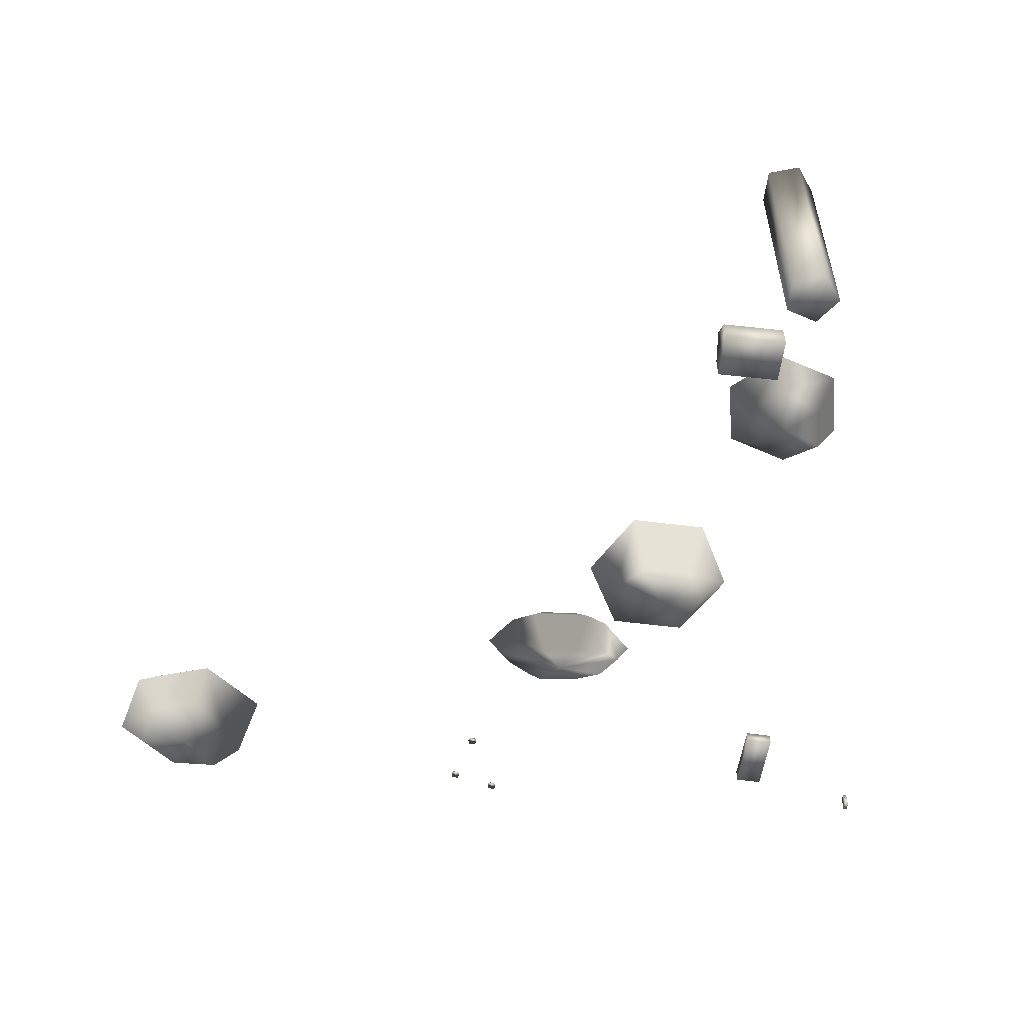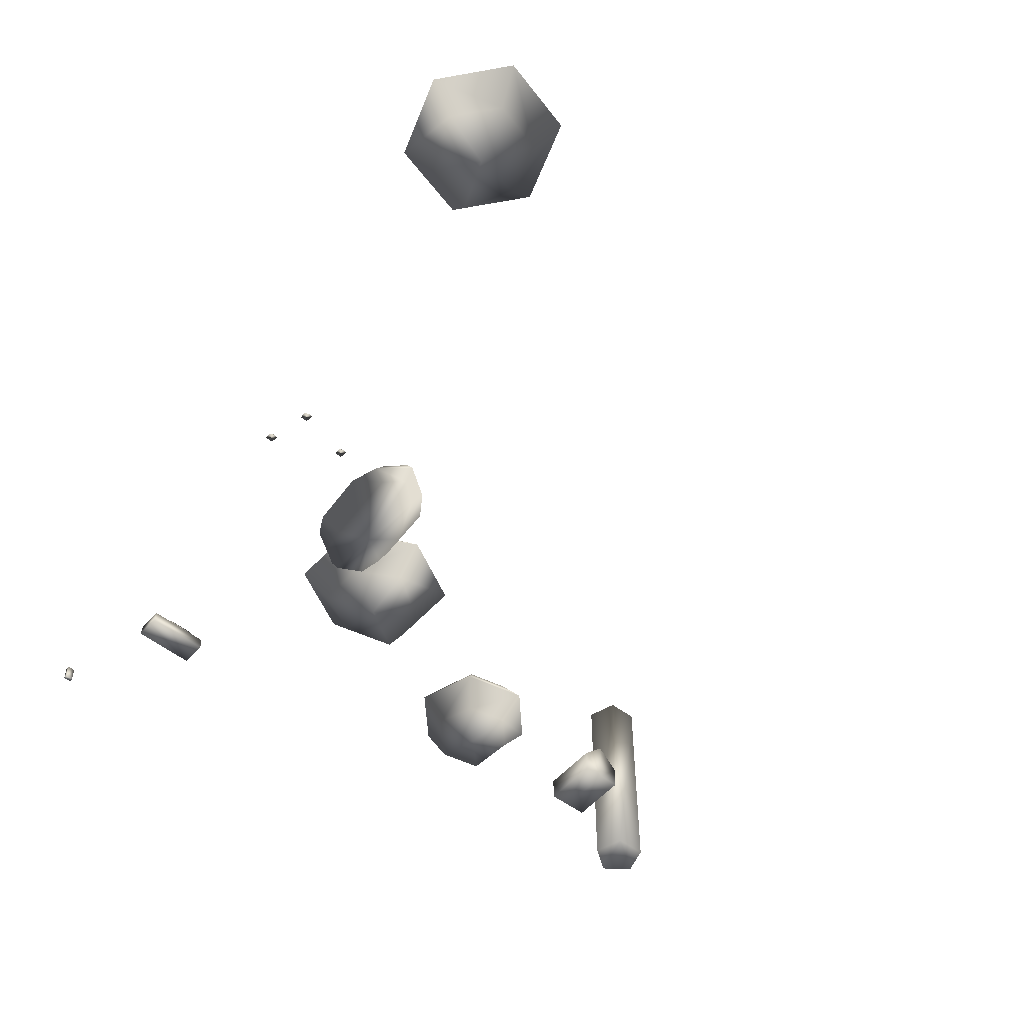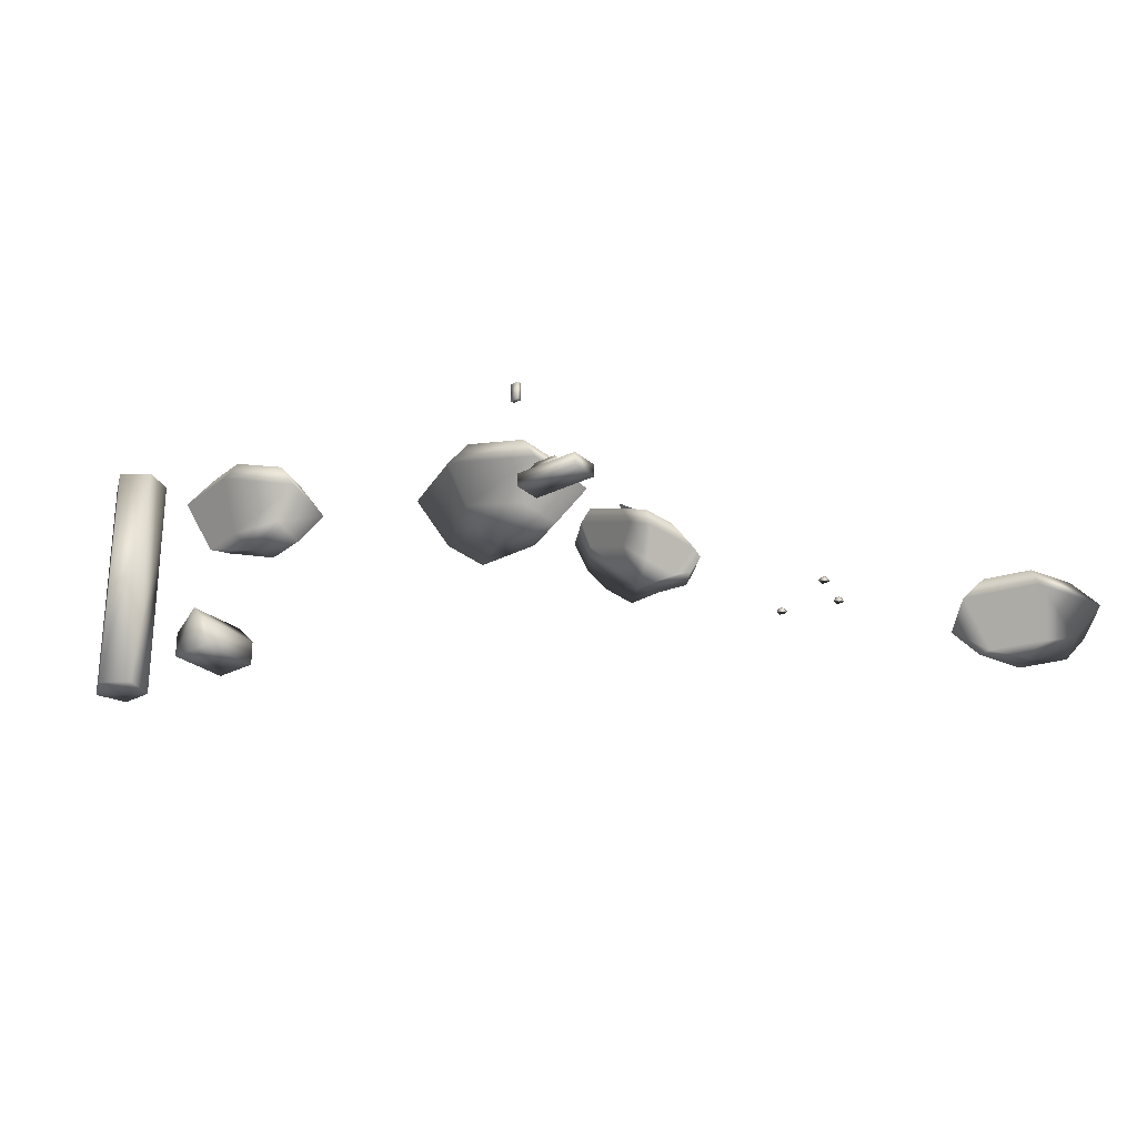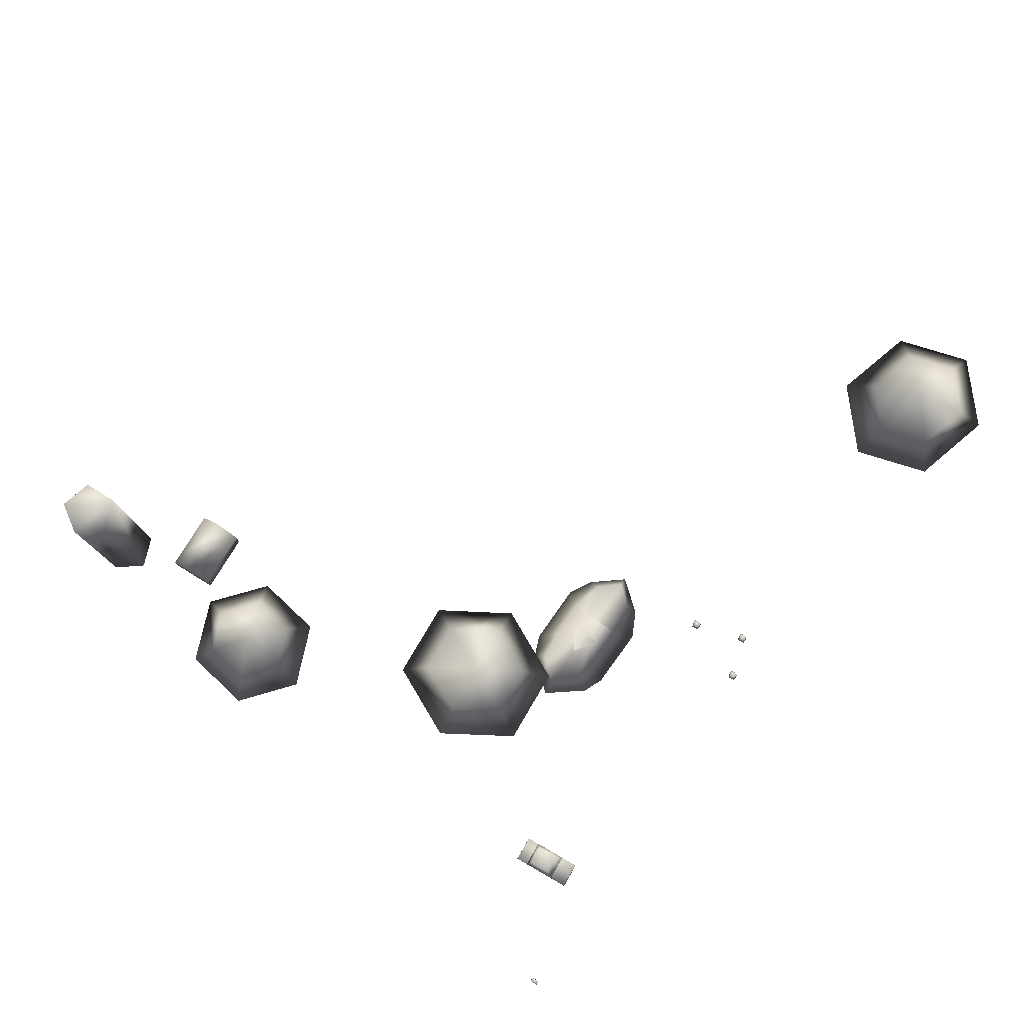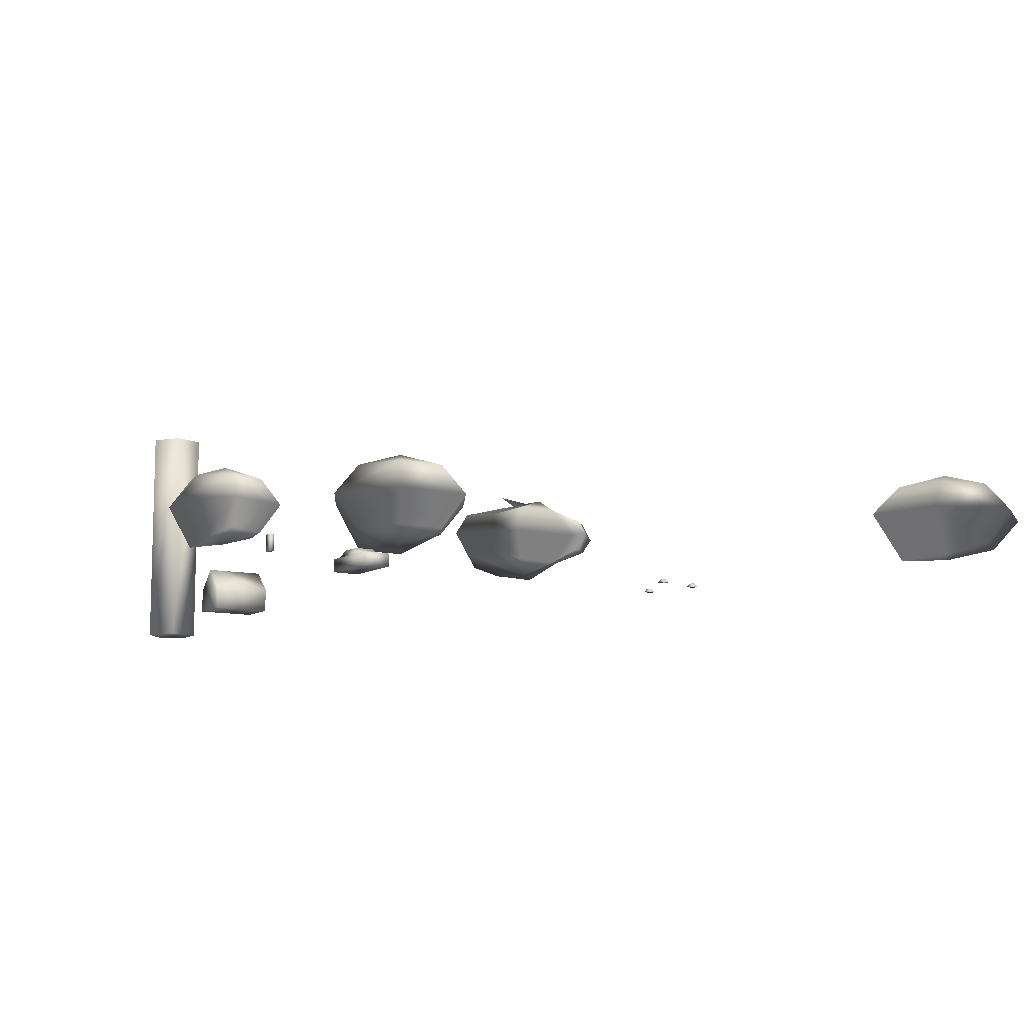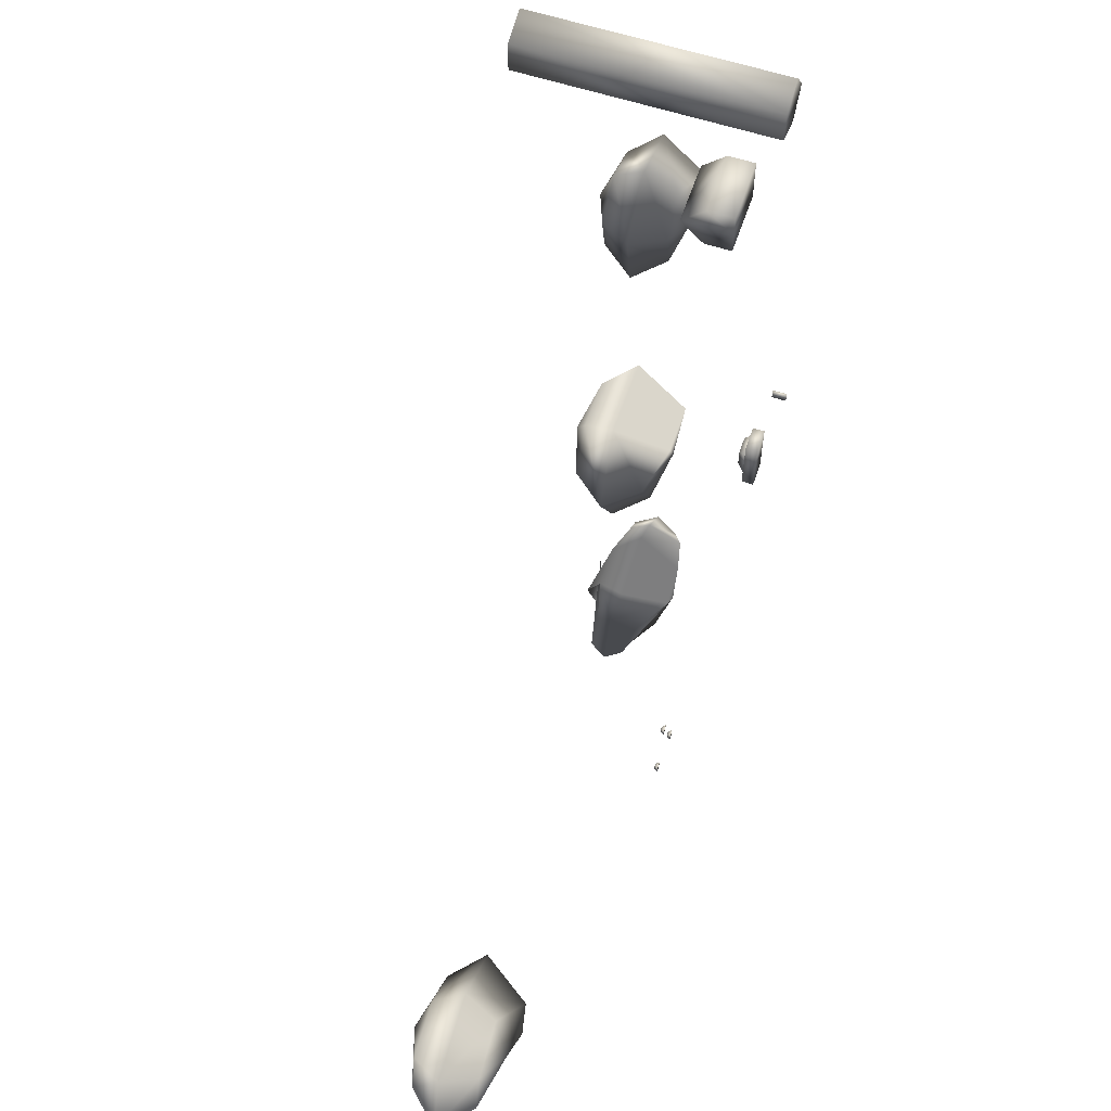
<metadata>
{"format":"obj","ext":"obj","renderer":"f3d","projection":"perspective","resolution":1024,"background":"white","views":[{"elev":-54.6,"azim":-6.6,"up":"+Y"},{"elev":-52.4,"azim":-129.3,"up":"+Y"},{"elev":-27.2,"azim":129.0,"up":"+Y"},{"elev":79.2,"azim":121.6,"up":"+Y"},{"elev":-9.8,"azim":148.9,"up":"+Y"},{"elev":59.5,"azim":-71.5,"up":"+Z"}]}
</metadata>
<code>
g E4_collision_geo
v -205.2 6.561 118.5
v -204.4 6.561 114.9
v -202.4 10.49 114.3
v -203.5 10.49 119.8
v -206.9 7.909 112.6
v -206.5 10.39 110.6
v -210.2 7.79 113.7
v -211.7 10.34 112.4
v -211 7.79 117.3
v -212.8 10.34 117.9
v -208.4 7.909 119.7
v -208.8 10.39 121.6
v -204.3 12.89 115
v -205 12.89 118.5
v -206.9 12.89 112.6
v -210.2 12.89 113.7
v -211 12.89 117.3
v -208.4 12.89 119.6
v -207.6 6.749 116.1
v -207.6 14.11 116.1
v -257.4 3.837 72.18
v -255.4 7.981 70.64
v -253.7 7.982 77.05
v -256.4 3.842 76.29
v -258.8 7.879 81.22
v -259.4 5.258 78.93
v -265.5 7.826 78.99
v -263.7 5.133 77.5
v -267.2 7.826 72.62
v -264.8 5.138 73.41
v -262.1 7.879 68.43
v -261.5 5.258 70.72
v -257.2 10.52 72.15
v -256.1 10.51 76.24
v -259.4 10.52 78.92
v -263.7 10.52 77.5
v -264.8 10.51 73.41
v -261.5 10.52 70.73
v -260.4 4.042 74.82
v -260.5 11.8 74.82
v -226.8 1.888 92.22
v -223.6 2.026 92.42
v -222.7 5.431 93.99
v -227.9 5.341 93.65
v -223.3 3.016 88.03
v -226.5 2.887 87.77
v -227.4 5.174 86.35
v -222.2 5.262 86.76
v -223.6 7.504 92.56
v -226.8 7.469 92.36
v -226.5 7.471 87.77
v -223.3 7.504 88.03
v -225 1.914 90.19
v -226.5 8.643 90.08
v -221.2 2.57 92.24
v -221 5.244 93.4
v -220.9 3.452 88.57
v -220.6 5.122 87.56
v -218.4 5.187 90.64
v -219.4 3.491 90.57
v -221.2 6.766 92.36
v -220.9 6.766 88.57
v -219.4 6.844 90.57
v -229.6 3.73 91.47
v -229.7 5.701 92.49
v -231.7 5.536 89.81
v -230.9 4.347 89.84
v -229.5 5.589 87.33
v -229.4 4.429 88.23
v -229.6 6.821 91.57
v -230.9 6.853 89.84
v -229.4 6.823 88.23
v -222.8 8.651 90.32
v -218.3 4.665 100.7
v -214.1 4.665 100.6
v -212.9 8.99 103
v -219.5 8.99 103.1
v -212.1 6.146 96.95
v -209.7 8.883 96.9
v -214.2 6.018 93.11
v -213.1 8.827 90.93
v -218.4 6.018 93.19
v -219.6 8.827 91.05
v -220.5 6.146 97.11
v -222.8 8.883 97.13
v -214.1 11.64 100.9
v -218.3 11.64 101
v -212.1 11.64 96.96
v -214.2 11.64 93.11
v -218.4 11.64 93.19
v -220.4 11.64 97.11
v -216.3 4.875 97.06
v -216.3 12.98 97.03
v -206 0 84.88
v -203.8 0 84.81
v -206 1.036 84.86
v -203.8 1.036 84.79
v -206.2 1.036 79.76
v -204 1.036 79.69
v -206.2 0 79.69
v -204 0 79.62
v -206.1 1.036 83.81
v -203.9 1.036 83.74
v -205.7 1.601 83.51
v -204.2 1.601 83.46
v -205.8 1.601 81.79
v -204.3 1.601 81.75
v -206.1 1.036 81.18
v -203.9 1.036 81.11
v -194.7 -3.815e-08 77.08
v -195.1 -3.815e-08 77.08
v -194.7 1.298 77.08
v -195.1 1.298 77.08
v -194.7 1.298 77.72
v -195.1 1.298 77.72
v -194.7 -3.815e-08 77.72
v -195.1 -3.815e-08 77.72
v -208.9 -0.1289 131.4
v -211.5 -0.1289 132.2
v -211.5 -0.1289 134.9
v -208.9 -0.1289 135.8
v -207.3 -0.1289 133.6
v -208.9 19.87 131.4
v -211.5 19.87 132.2
v -211.5 19.87 134.9
v -208.9 19.87 135.8
v -207.3 19.87 133.6
v -210.5 1.805 128
v -210.5 1.805 124.2
v -210.5 3.917 128
v -210.5 3.917 124.2
v -215.7 3.917 128
v -215.7 3.917 124.2
v -215.7 1.805 128
v -215.7 1.805 124.2
v -210.5 5.774 126.1
v -215.7 5.774 126.1
v -215.7 1.805 126.1
v -210.5 1.805 126.1
v -233.3 0 76.82
v -233.9 6.922e-06 76.82
v -233.5 0.2818 77
v -233.8 0.2852 76.98
v -233.8 0.2852 77.2
v -233.5 0.2696 77.31
v -233.8 0.2852 77.34
v -233.3 6.098e-06 77.44
v -234 -1.954e-06 77.54
v -234 -3.736e-06 77.21
v -232.1 0 81.33
v -232.7 6.922e-06 81.34
v -232.3 0.2818 81.52
v -232.5 0.2852 81.49
v -232.6 0.2852 81.72
v -232.3 0.2696 81.83
v -232.6 0.2852 81.86
v -232.1 6.098e-06 81.96
v -232.8 -1.954e-06 82.06
v -232.8 -3.736e-06 81.73
v -229.7 0 75.76
v -230.2 6.922e-06 75.76
v -229.8 0.2818 75.95
v -230.1 0.2852 75.92
v -230.2 0.2852 76.14
v -229.8 0.2696 76.25
v -230.1 0.2852 76.28
v -229.6 6.098e-06 76.39
v -230.3 -1.954e-06 76.48
v -230.4 -3.736e-06 76.15
g E4_collision_geo_0
f 70 50 73
f 71 70 73
f 65 70 71
f 66 65 71
f 64 65 66
f 67 64 66
f 53 64 67
f 69 53 67
f 46 53 69
f 47 46 69
f 45 46 47
f 48 45 47
f 58 45 48
f 52 58 48
f 62 58 52
f 54 62 52
f 63 62 54
f 61 63 54
f 59 63 61
f 56 59 61
f 60 59 56
f 55 60 56
f 53 60 55
f 42 53 55
f 41 53 42
f 43 41 42
f 44 41 43
f 49 44 43
f 50 44 49
f 54 50 49
f 51 48 47
f 52 48 51
f 54 52 51
f 68 47 69
f 51 47 68
f 72 51 68
f 73 51 72
f 71 73 72
f 19 2 1
f 5 2 19
f 7 5 19
f 8 5 7
f 10 8 7
f 17 8 10
f 18 17 10
f 20 17 18
f 14 20 18
f 13 20 14
f 4 13 14
f 3 13 4
f 1 3 4
f 2 3 1
f 6 2 5
f 3 2 6
f 15 3 6
f 13 3 15
f 20 13 15
f 16 17 20
f 8 17 16
f 6 8 16
f 5 8 6
f 9 10 7
f 12 10 9
f 11 12 9
f 4 12 11
f 1 4 11
f 15 16 20
f 6 16 15
f 12 18 10
f 14 18 12
f 4 14 12
f 19 9 7
f 11 9 19
f 1 11 19
f 24 21 23
f 39 21 24
f 26 39 24
f 28 39 26
f 27 28 26
f 29 28 27
f 37 29 27
f 38 29 37
f 40 38 37
f 33 38 40
f 34 33 40
f 22 33 34
f 23 22 34
f 21 22 23
f 35 34 40
f 23 34 35
f 25 23 35
f 24 23 25
f 26 24 25
f 36 35 40
f 25 35 36
f 27 25 36
f 26 25 27
f 31 38 33
f 29 38 31
f 30 29 31
f 28 29 30
f 39 28 30
f 32 39 30
f 31 32 30
f 22 32 31
f 33 22 31
f 21 32 22
f 39 32 21
f 37 36 40
f 27 36 37
f 45 53 46
f 57 53 45
f 58 57 45
f 59 57 58
f 63 59 58
f 49 61 54
f 56 61 49
f 43 56 49
f 55 56 43
f 42 55 43
f 60 57 59
f 53 57 60
f 63 58 62
f 68 69 67
f 66 68 67
f 72 68 66
f 71 72 66
f 65 44 50
f 41 44 65
f 64 41 65
f 53 41 64
f 65 50 70
f 92 75 74
f 78 75 92
f 80 78 92
f 81 78 80
f 83 81 80
f 90 81 83
f 91 90 83
f 93 90 91
f 87 93 91
f 86 93 87
f 77 86 87
f 76 86 77
f 74 76 77
f 75 76 74
f 79 75 78
f 76 75 79
f 88 76 79
f 86 76 88
f 93 86 88
f 89 90 93
f 81 90 89
f 79 81 89
f 78 81 79
f 82 83 80
f 85 83 82
f 84 85 82
f 77 85 84
f 74 77 84
f 88 89 93
f 79 89 88
f 85 91 83
f 87 91 85
f 77 87 85
f 92 82 80
f 84 82 92
f 74 84 92
f 101 95 100
f 99 95 101
f 98 99 101
f 96 99 98
f 100 96 98
f 94 96 100
f 95 94 100
f 97 94 95
f 99 97 95
f 96 97 99
f 96 94 97
f 100 98 101
f 109 103 108
f 107 103 109
f 106 107 109
f 104 107 106
f 108 104 106
f 102 104 108
f 103 102 108
f 105 102 103
f 107 105 103
f 104 105 107
f 104 102 105
f 108 106 109
f 117 111 116
f 115 111 117
f 114 115 117
f 112 115 114
f 116 112 114
f 110 112 116
f 111 110 116
f 113 110 111
f 115 113 111
f 112 113 115
f 112 110 113
f 116 114 117
f 121 122 127
f 119 122 121
f 120 119 121
f 125 119 120
f 126 125 120
f 124 125 126
f 127 124 126
f 123 124 127
f 122 123 127
f 118 123 122
f 119 118 122
f 124 118 119
f 125 124 119
f 123 118 124
f 126 121 127
f 120 121 126
f 136 130 128
f 139 136 128
f 129 136 139
f 135 129 139
f 133 129 135
f 138 133 135
f 137 133 138
f 132 137 138
f 130 137 132
f 134 130 132
f 128 130 134
f 139 128 134
f 136 137 130
f 133 137 136
f 131 133 136
f 129 133 131
f 136 129 131
f 138 134 132
f 139 134 138
f 135 139 138
f 143 146 145
f 144 146 143
f 149 144 143
f 146 144 149
f 148 146 149
f 145 146 148
f 147 145 148
f 142 145 147
f 140 142 147
f 143 142 140
f 141 143 140
f 149 143 141
f 147 149 141
f 148 149 147
f 140 147 141
f 142 143 145
f 153 156 155
f 154 156 153
f 159 154 153
f 156 154 159
f 158 156 159
f 155 156 158
f 157 155 158
f 152 155 157
f 150 152 157
f 153 152 150
f 151 153 150
f 159 153 151
f 157 159 151
f 158 159 157
f 150 157 151
f 152 153 155
f 163 166 165
f 164 166 163
f 169 164 163
f 166 164 169
f 168 166 169
f 165 166 168
f 167 165 168
f 162 165 167
f 160 162 167
f 163 162 160
f 161 163 160
f 169 163 161
f 167 169 161
f 168 169 167
f 160 167 161
f 162 163 165

</code>
